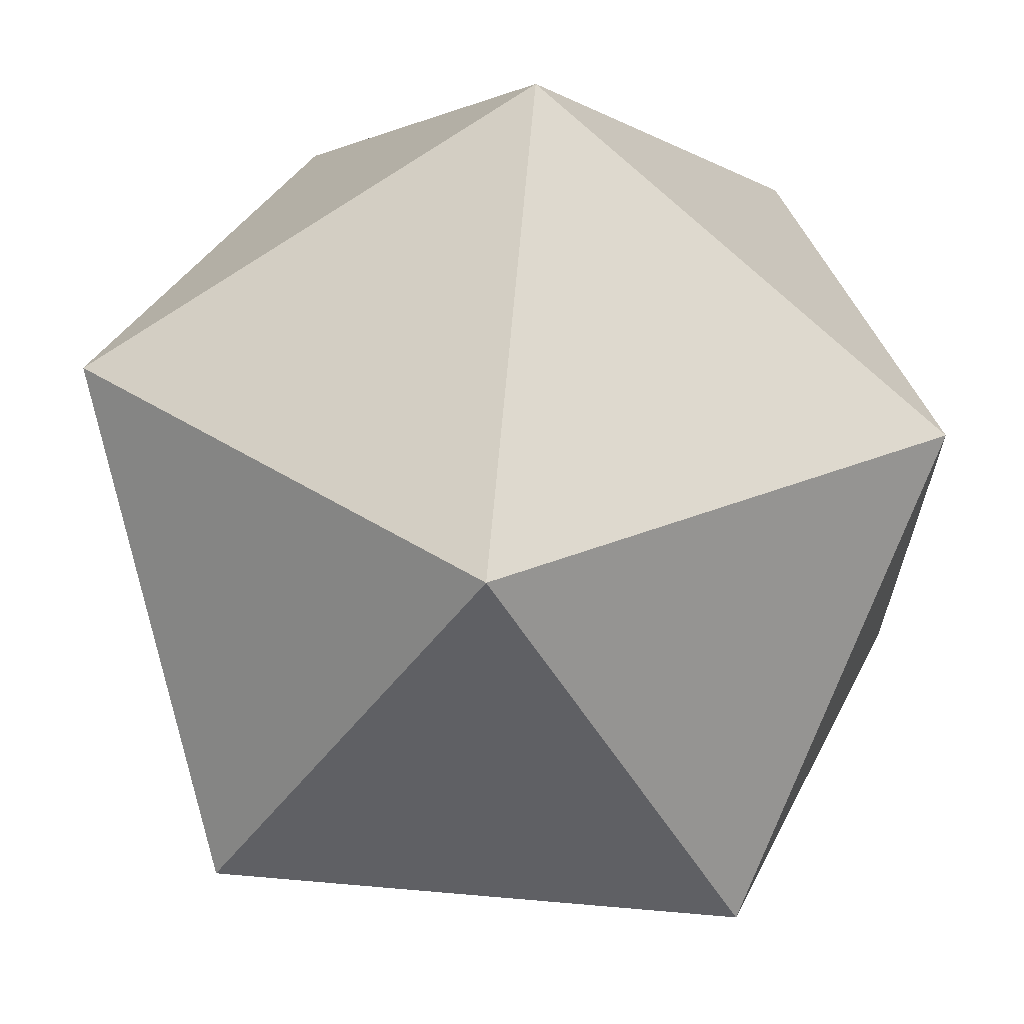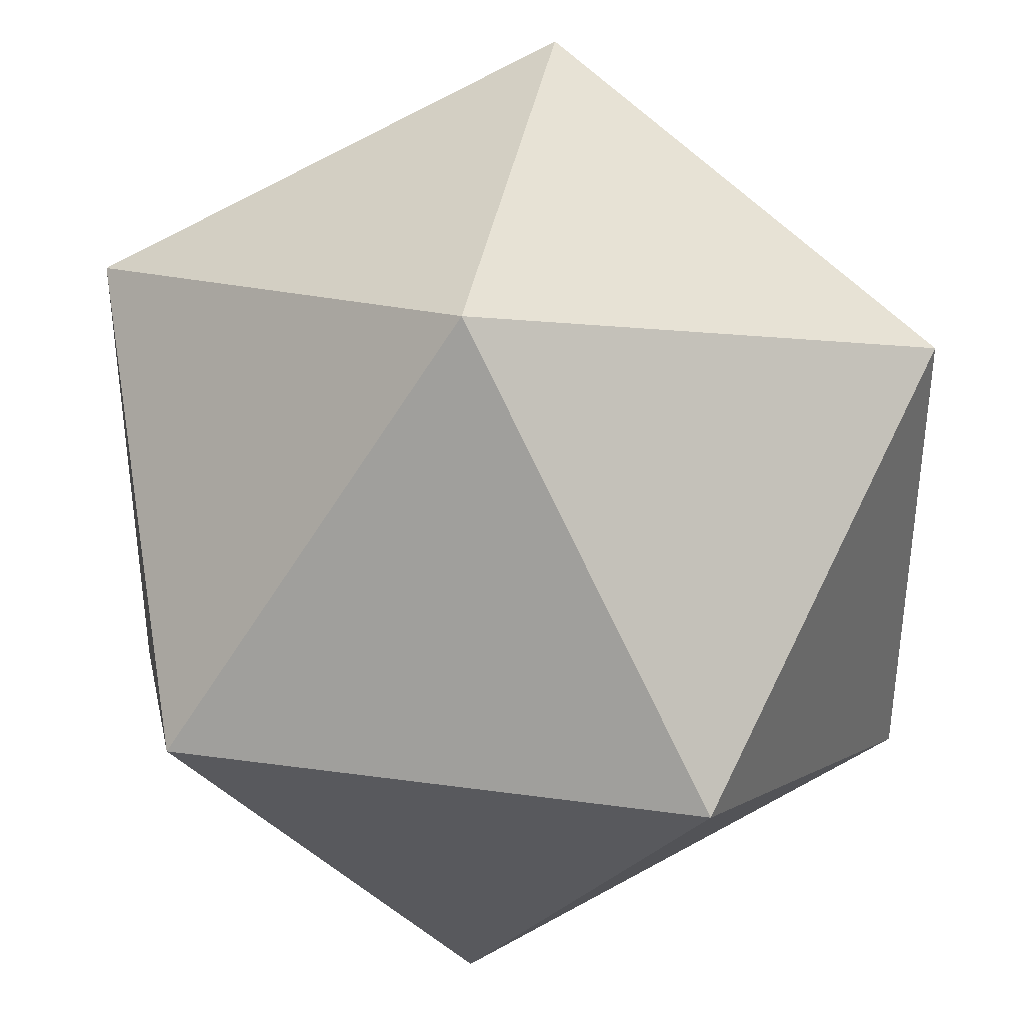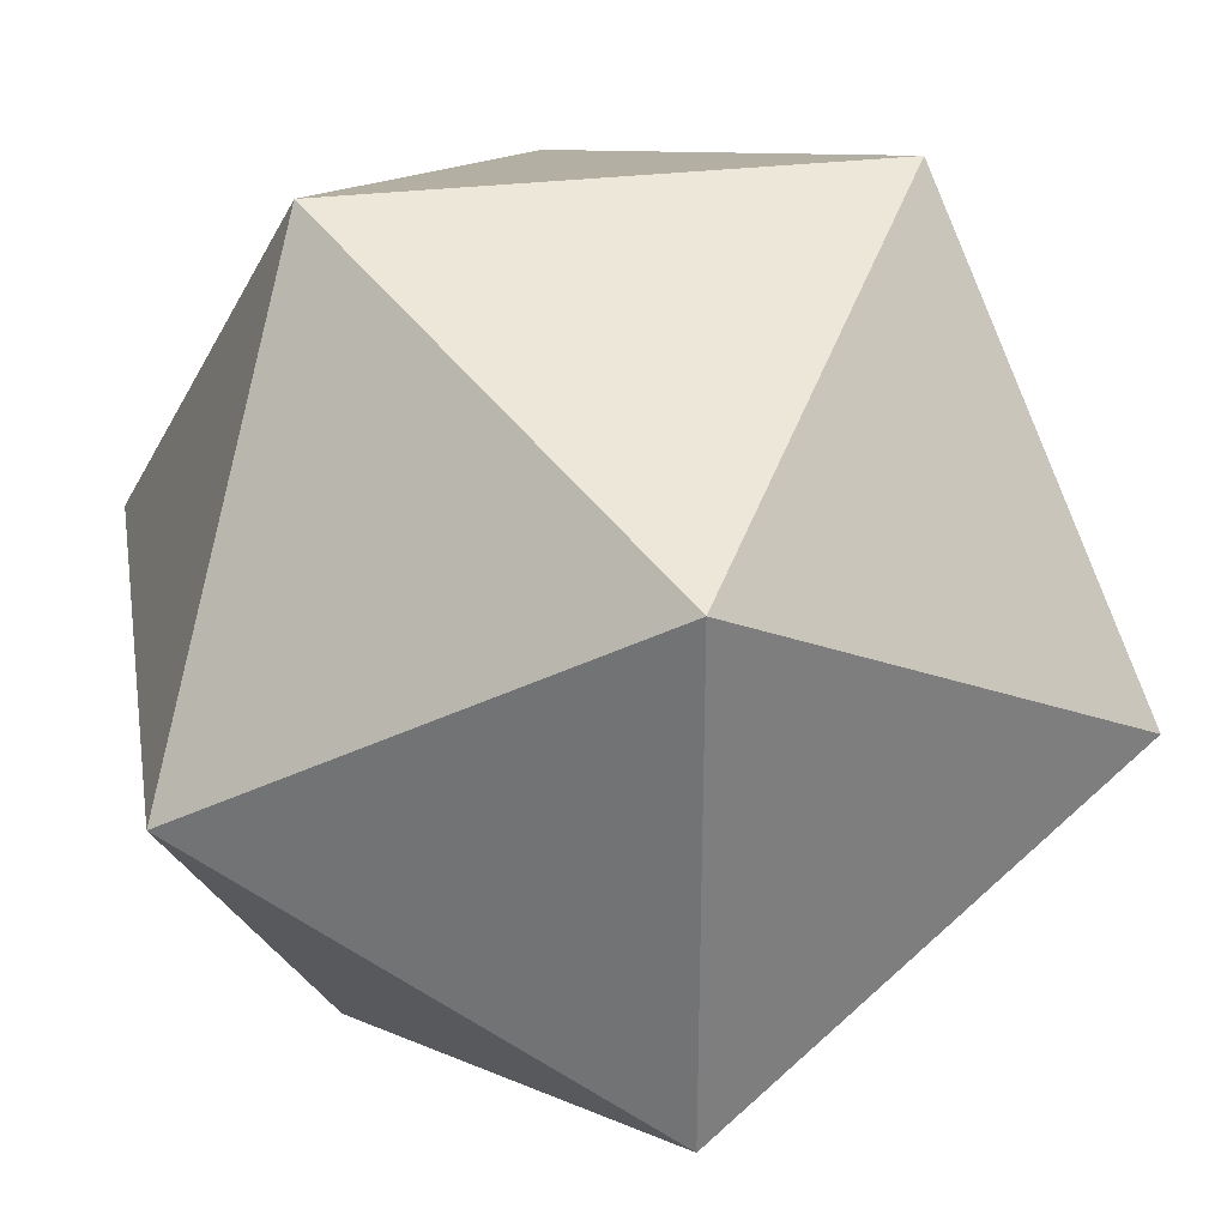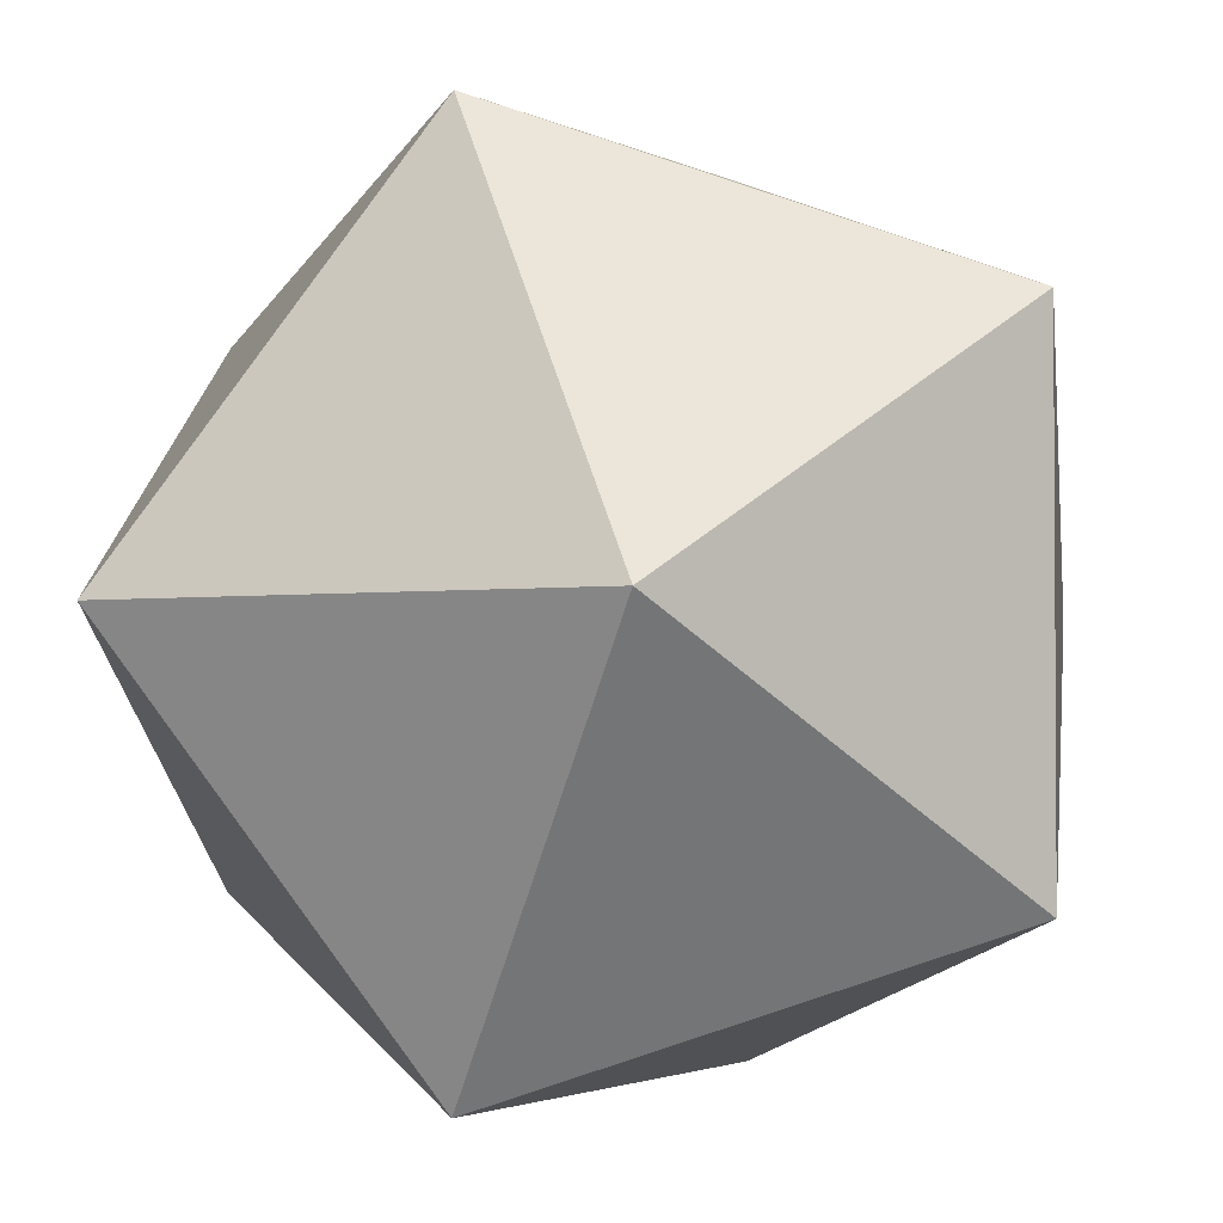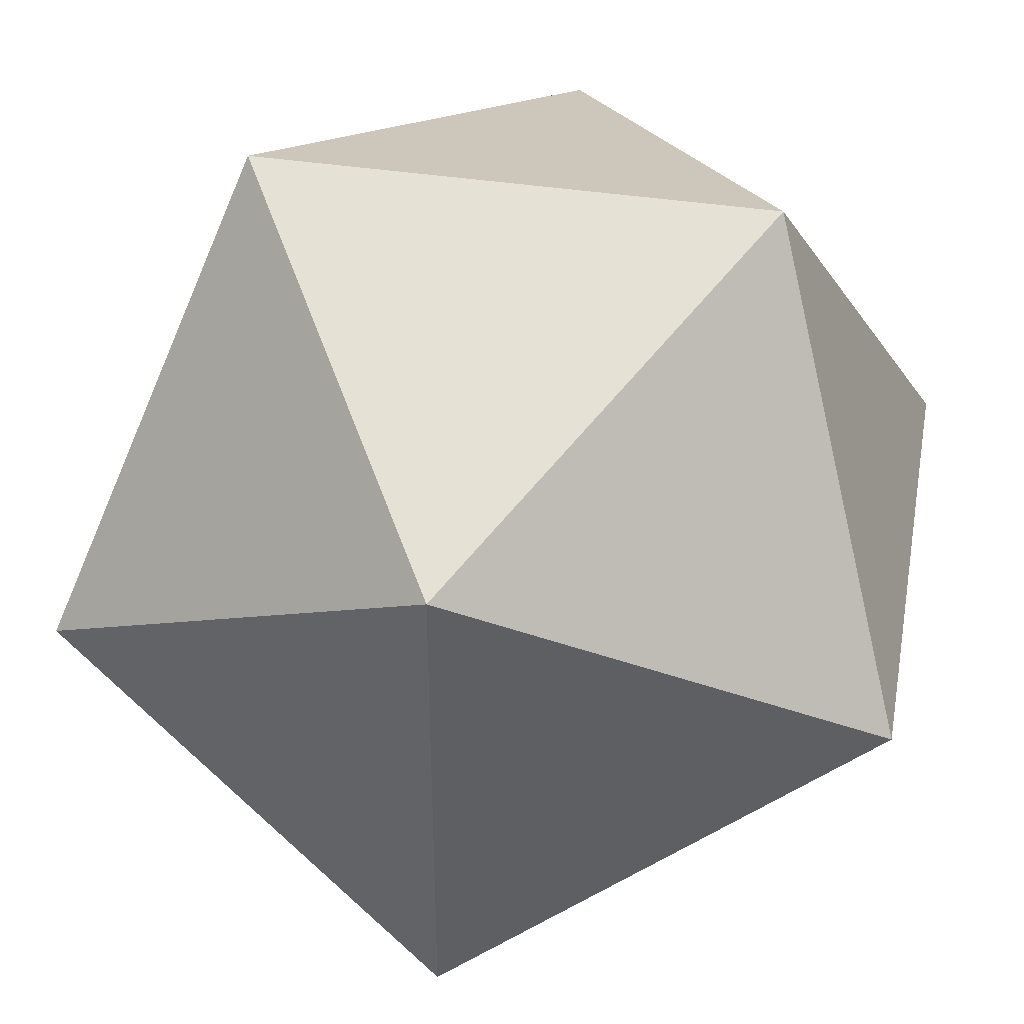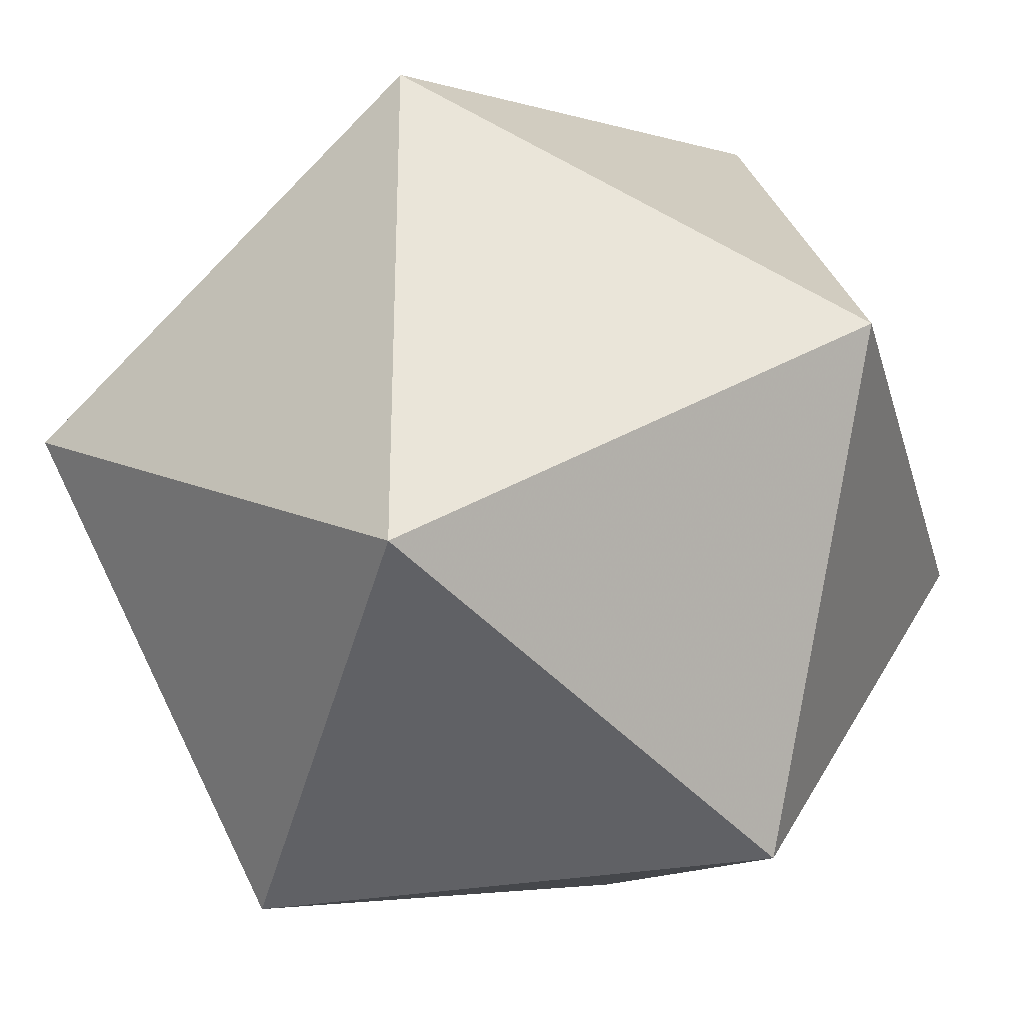
<metadata>
{"format":"obj","ext":"obj","renderer":"f3d","projection":"perspective","resolution":1024,"background":"white","views":[{"elev":65.6,"azim":5.0,"up":"+Z"},{"elev":38.0,"azim":99.9,"up":"+Y"},{"elev":32.3,"azim":80.7,"up":"+Z"},{"elev":-2.2,"azim":-150.1,"up":"+Z"},{"elev":41.7,"azim":-79.7,"up":"+Z"},{"elev":-29.6,"azim":-75.0,"up":"+Z"}]}
</metadata>
<code>
v 0.5 0 -0.309
v 0 0.309 -0.5
v 0.309 0.5 0
v 0.5 0 -0.309
v 0.309 -0.5 0
v 0 -0.309 -0.5
v 0.5 0 0.309
v 0.309 0.5 0
v 0 0.309 0.5
v 0.5 0 0.309
v 0 -0.309 0.5
v 0.309 -0.5 0
v -0.5 0 -0.309
v -0.309 0.5 0
v 0 0.309 -0.5
v -0.5 0 -0.309
v 0 -0.309 -0.5
v -0.309 -0.5 0
v -0.5 0 0.309
v 0 0.309 0.5
v -0.309 0.5 0
v -0.5 0 0.309
v -0.309 -0.5 0
v 0 -0.309 0.5
v 0.5 0 -0.309
v 0 -0.309 -0.5
v 0 0.309 -0.5
v -0.5 0 -0.309
v 0 0.309 -0.5
v 0 -0.309 -0.5
v 0.5 0 0.309
v 0 0.309 0.5
v 0 -0.309 0.5
v -0.5 0 0.309
v 0 -0.309 0.5
v 0 0.309 0.5
v 0.309 0.5 0
v 0.5 0 0.309
v 0.5 0 -0.309
v 0.309 -0.5 0
v 0.5 0 -0.309
v 0.5 0 0.309
v -0.309 0.5 0
v -0.5 0 -0.309
v -0.5 0 0.309
v -0.309 -0.5 0
v -0.5 0 0.309
v -0.5 0 -0.309
v 0 0.309 -0.5
v -0.309 0.5 0
v 0.309 0.5 0
v 0 0.309 0.5
v 0.309 0.5 0
v -0.309 0.5 0
v 0 -0.309 -0.5
v 0.309 -0.5 0
v -0.309 -0.5 0
v 0 -0.309 0.5
v -0.309 -0.5 0
v 0.309 -0.5 0
f 1 2 3
f 4 5 6
f 7 8 9
f 10 11 12
f 13 14 15
f 16 17 18
f 19 20 21
f 22 23 24
f 25 26 27
f 28 29 30
f 31 32 33
f 34 35 36
f 37 38 39
f 40 41 42
f 43 44 45
f 46 47 48
f 49 50 51
f 52 53 54
f 55 56 57
f 58 59 60

</code>
